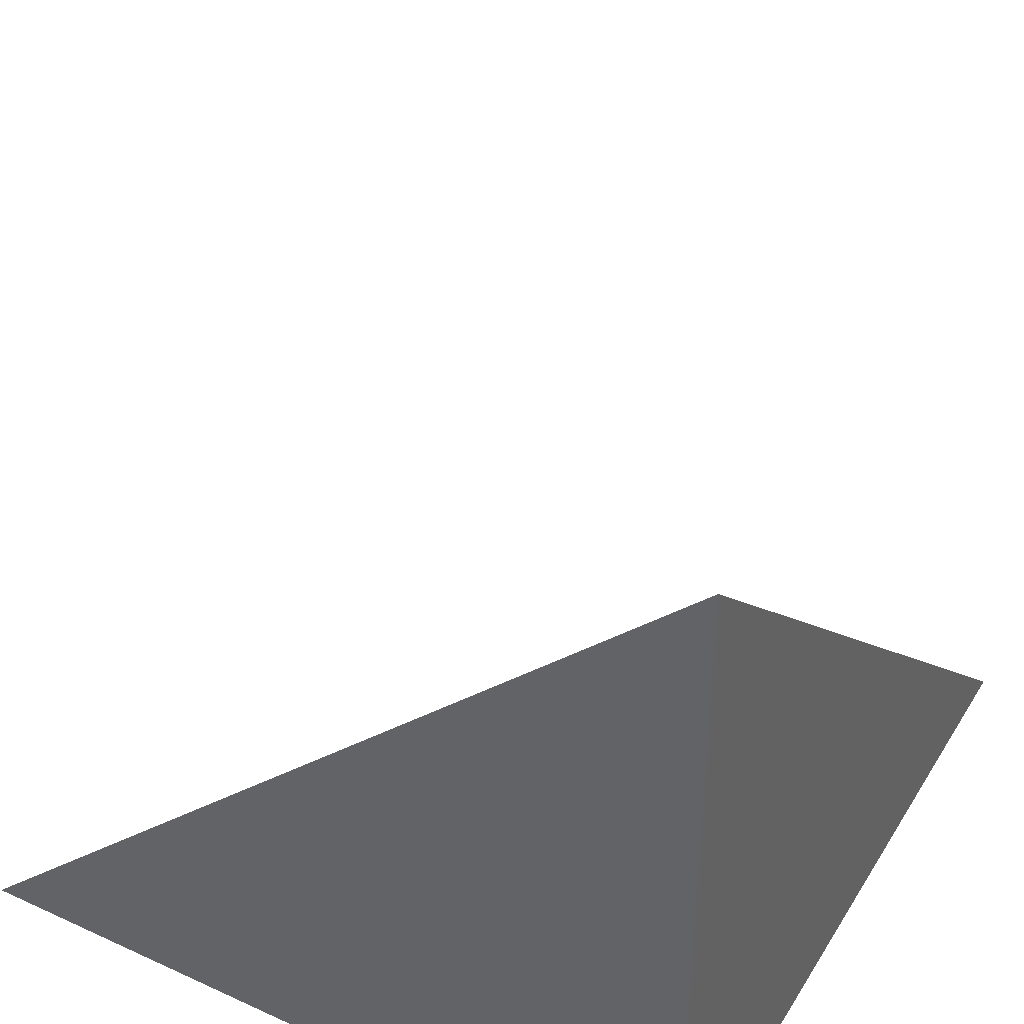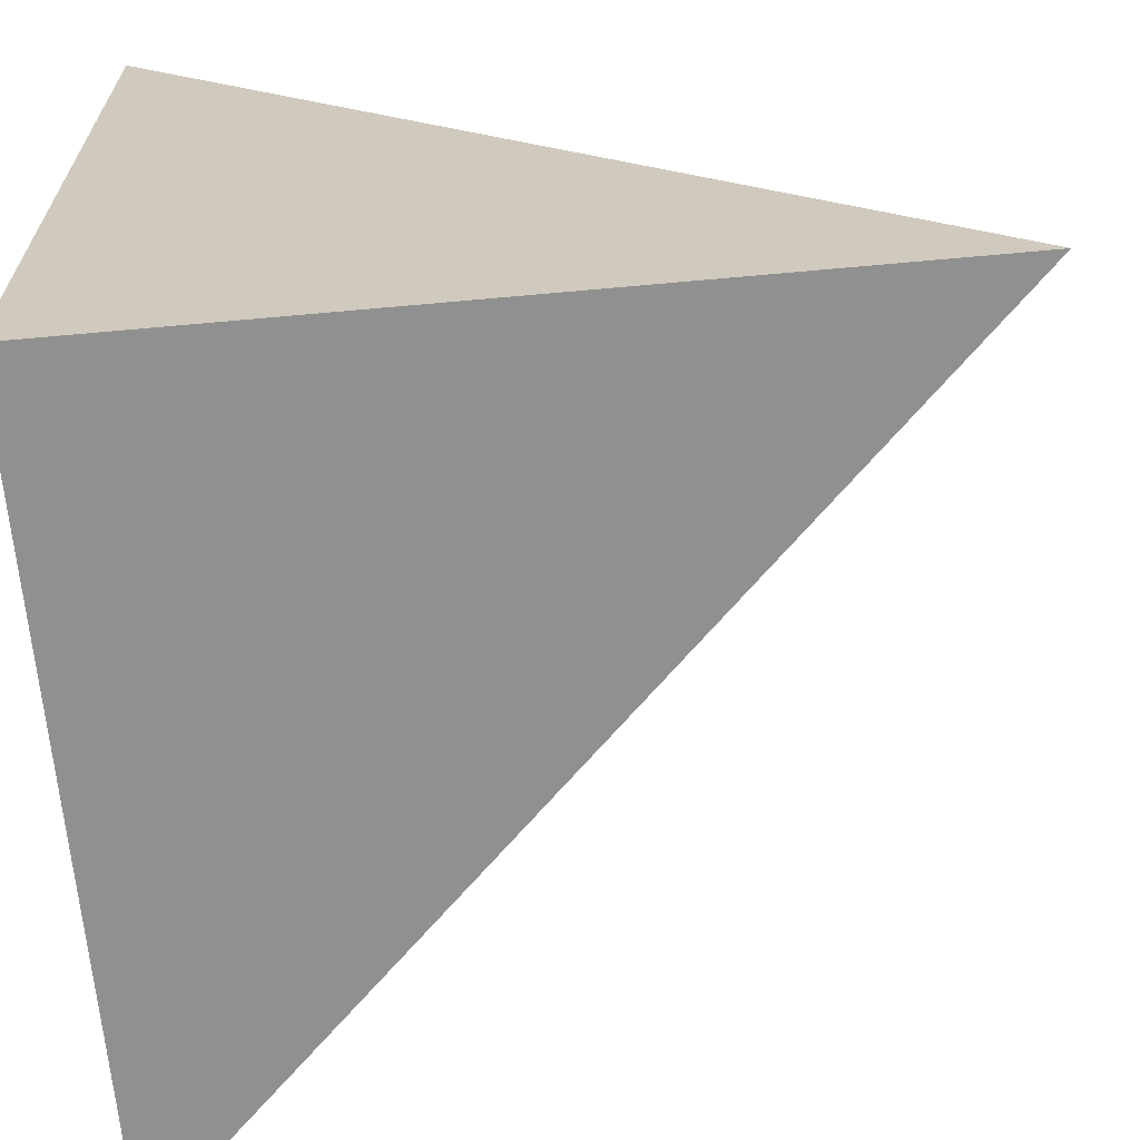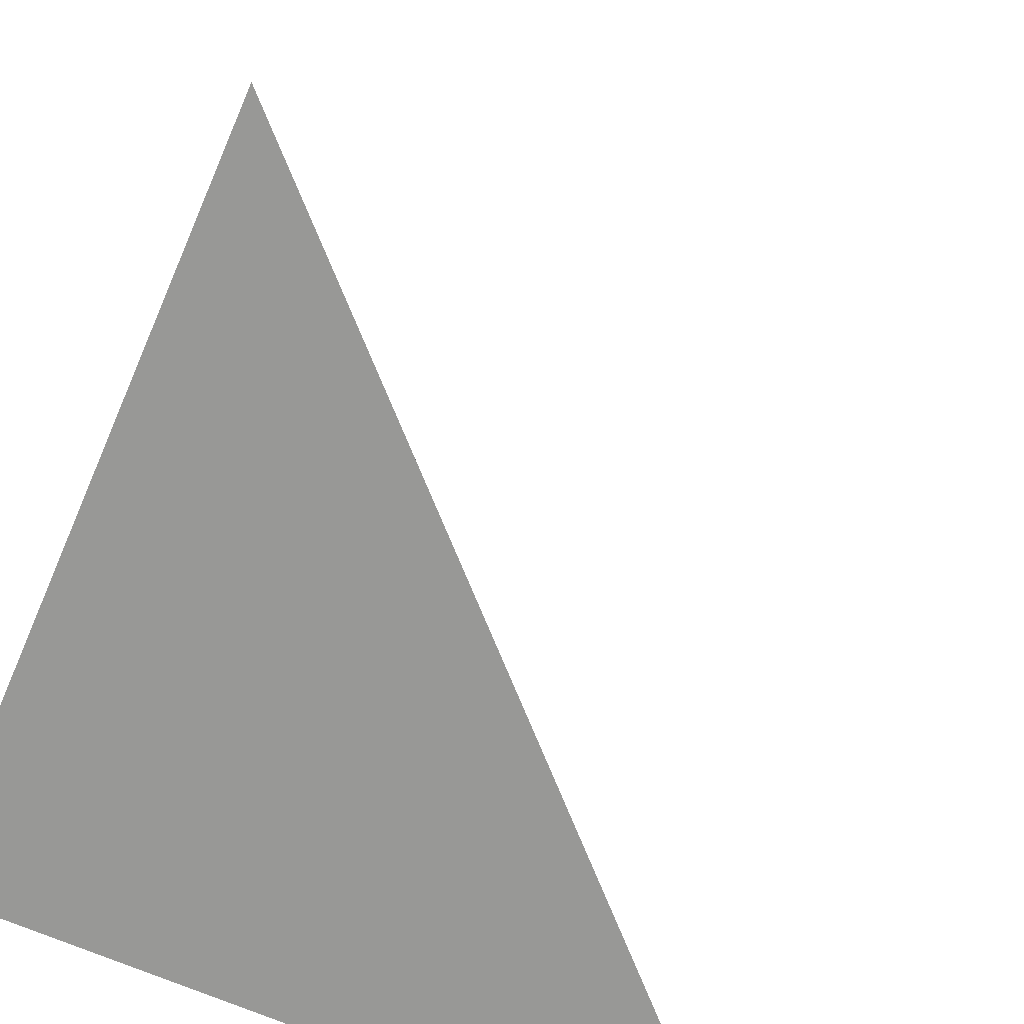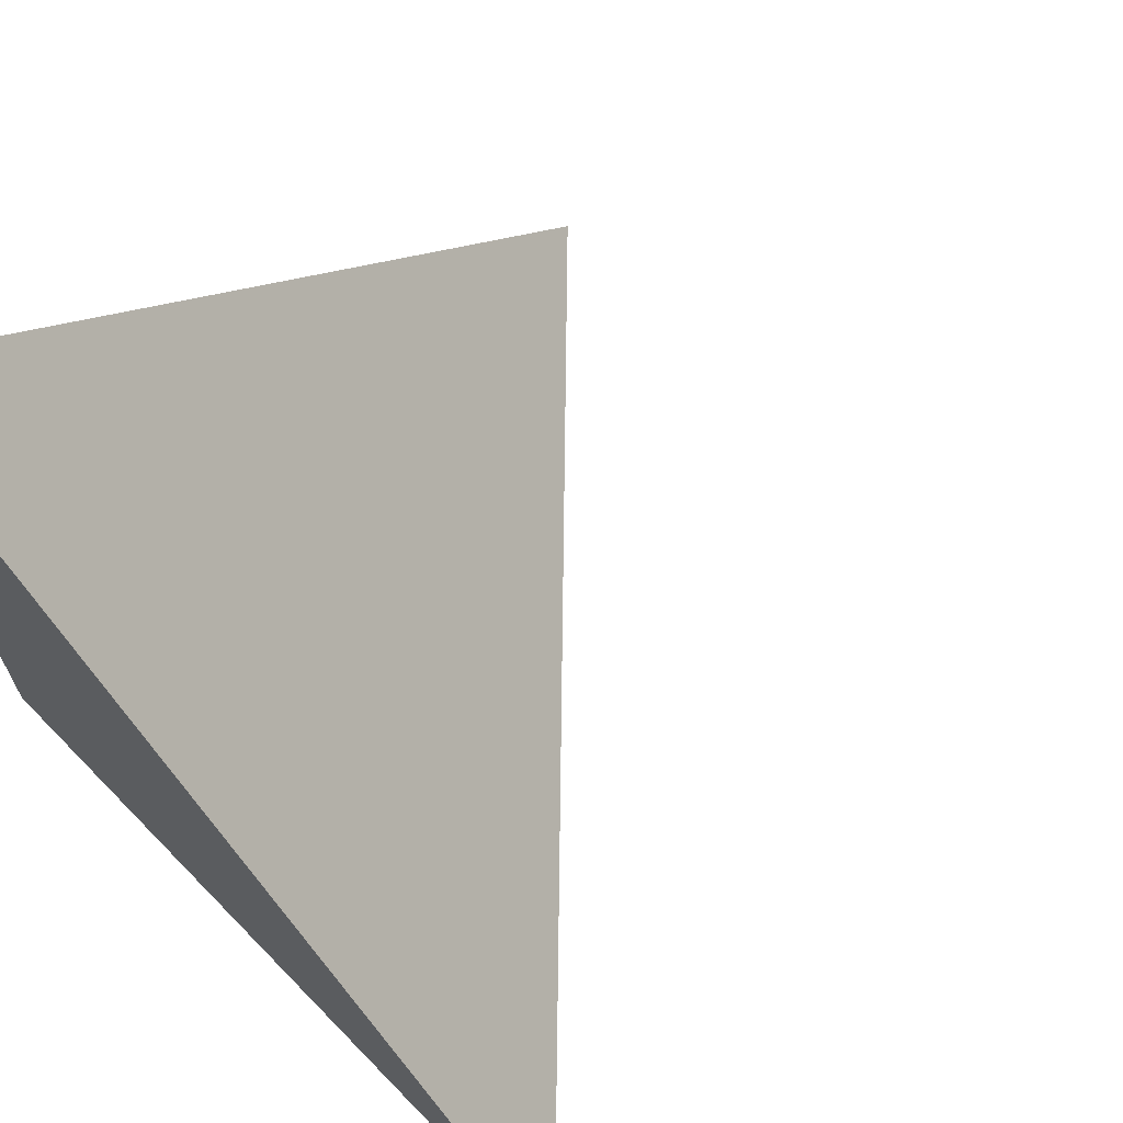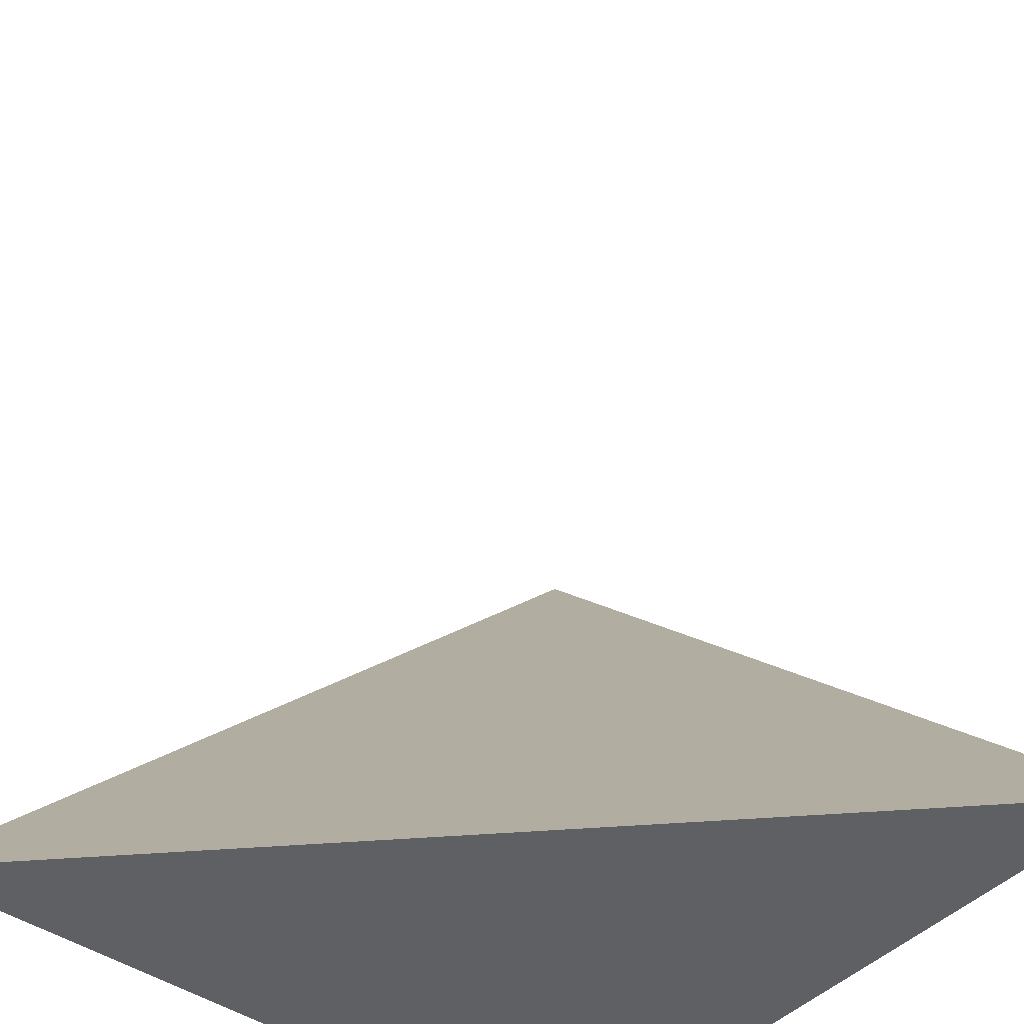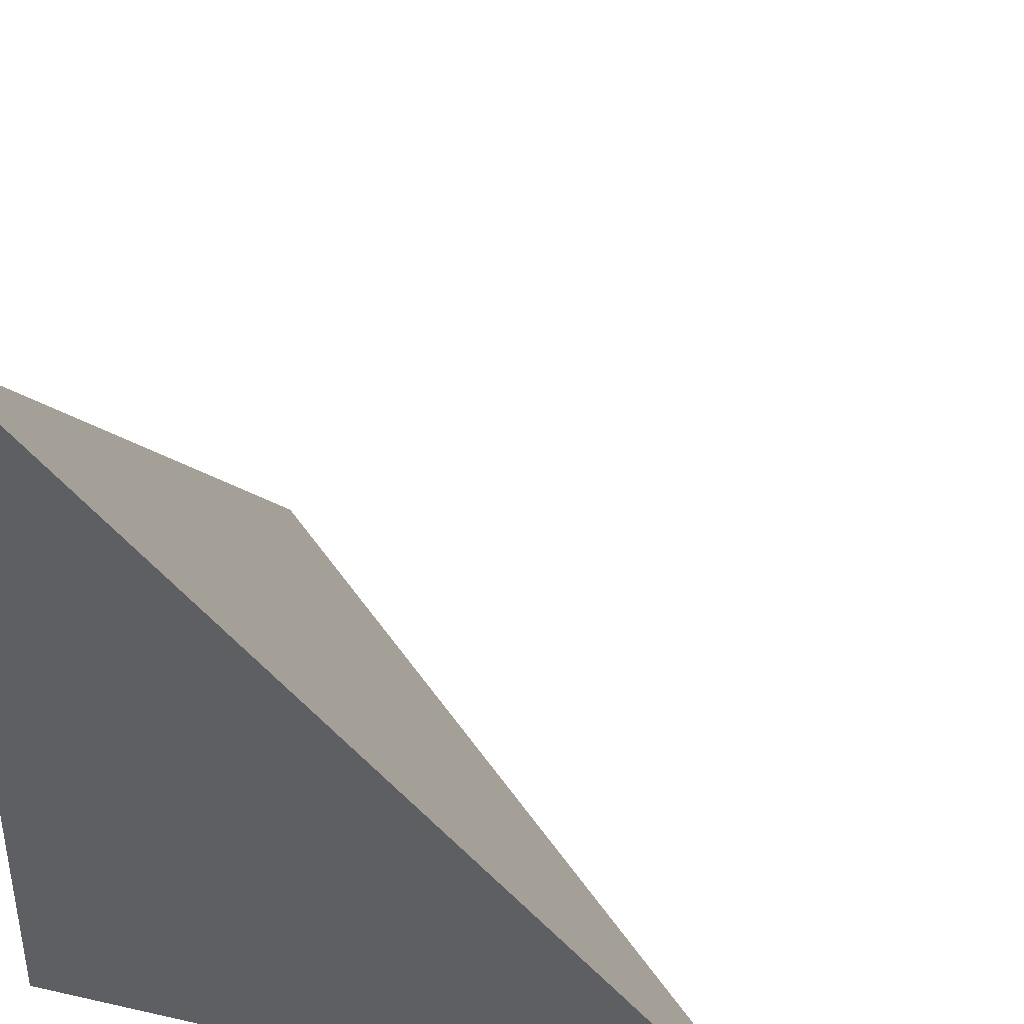
<metadata>
{"format":"obj","ext":"obj","renderer":"f3d","projection":"perspective","resolution":1024,"background":"white","views":[{"elev":41.6,"azim":-151.0,"up":"+Y"},{"elev":-65.8,"azim":-84.8,"up":"+Y"},{"elev":-68.4,"azim":-23.5,"up":"+Y"},{"elev":68.1,"azim":-44.3,"up":"+Y"},{"elev":-43.5,"azim":50.5,"up":"+Y"},{"elev":39.3,"azim":15.7,"up":"+Z"}]}
</metadata>
<code>
o Tetra
v 0 0 0
v 1 0 0
v 0 1 0
v 0 -0 1
f 1 2 3
f 1 2 4
f 1 3 4
f 2 3 4

</code>
